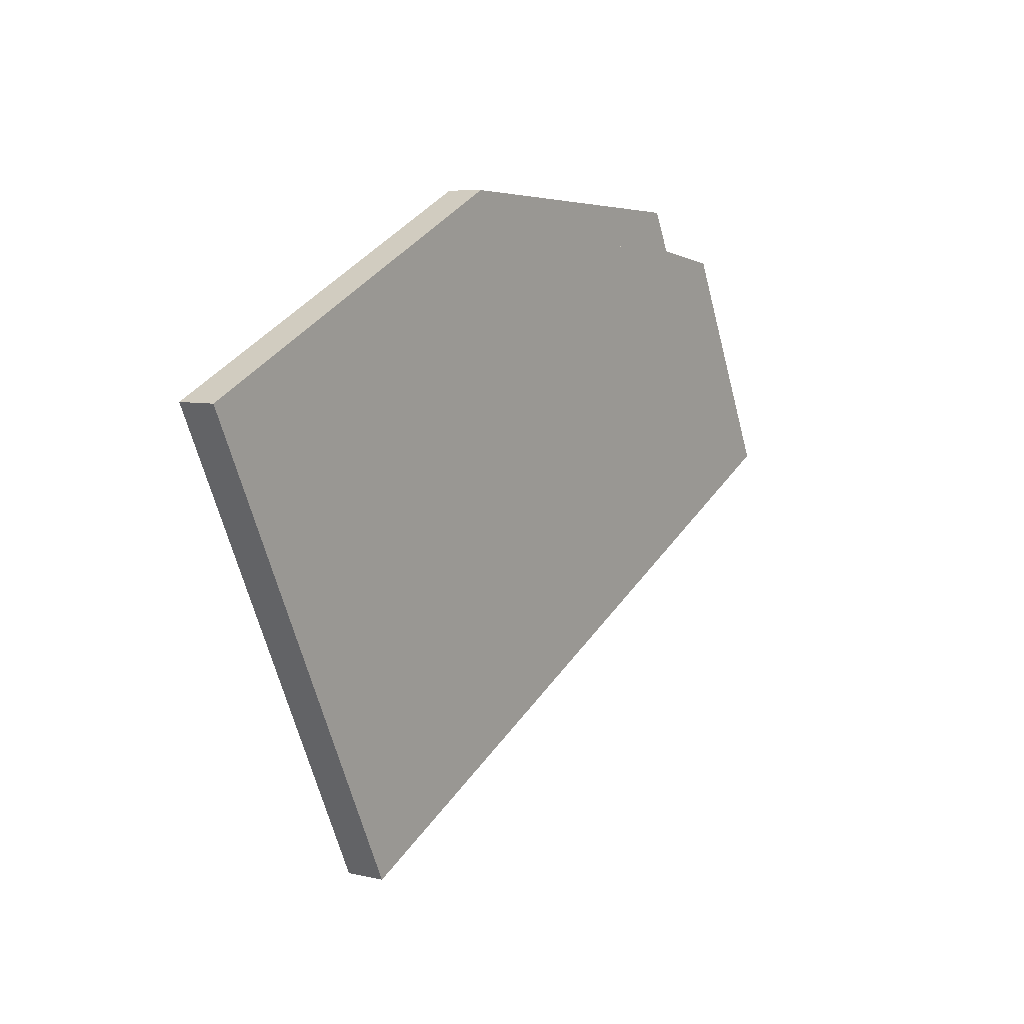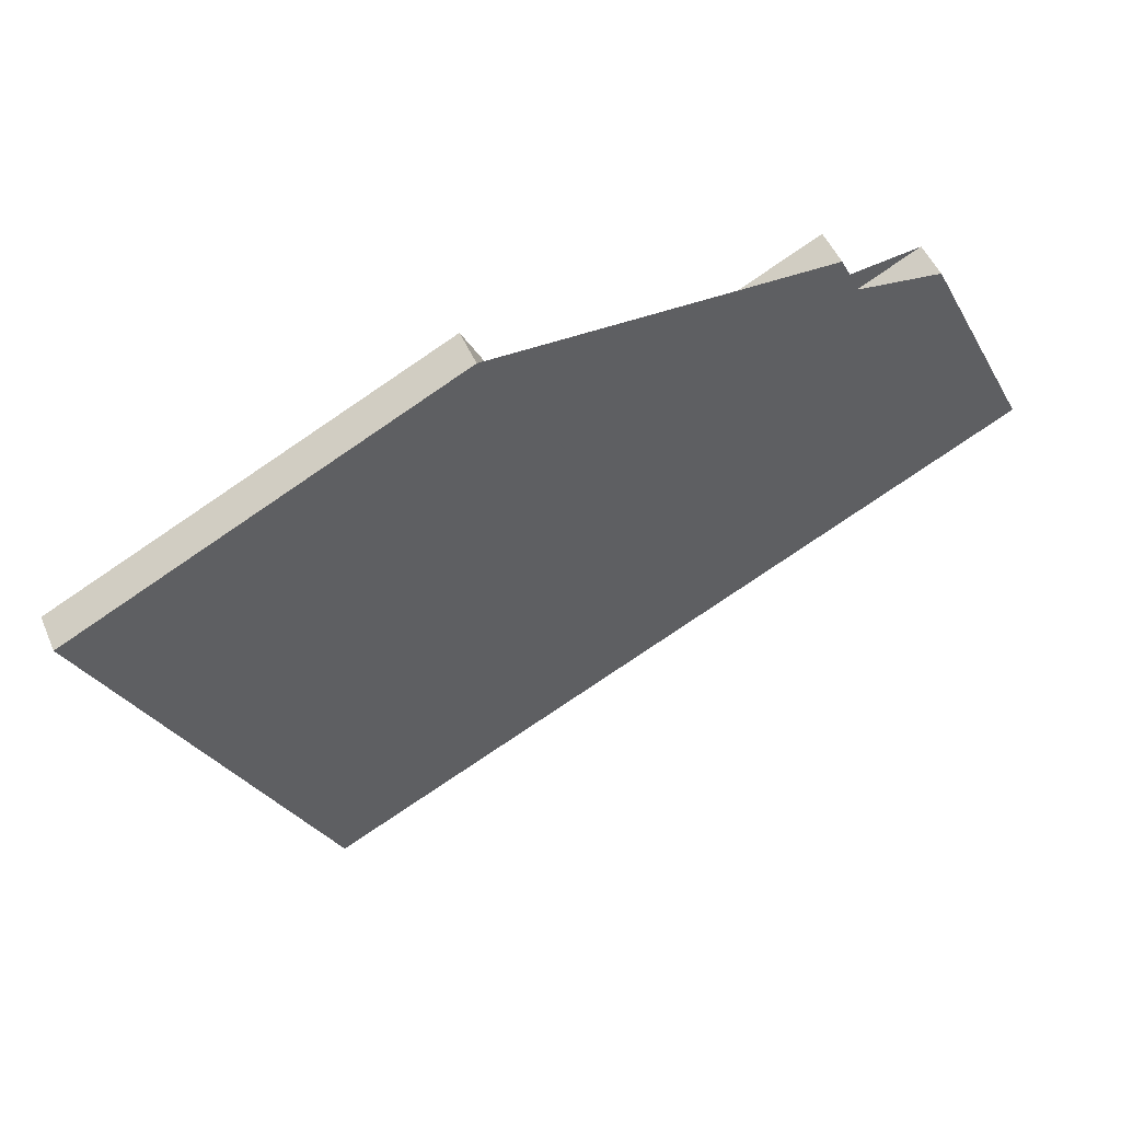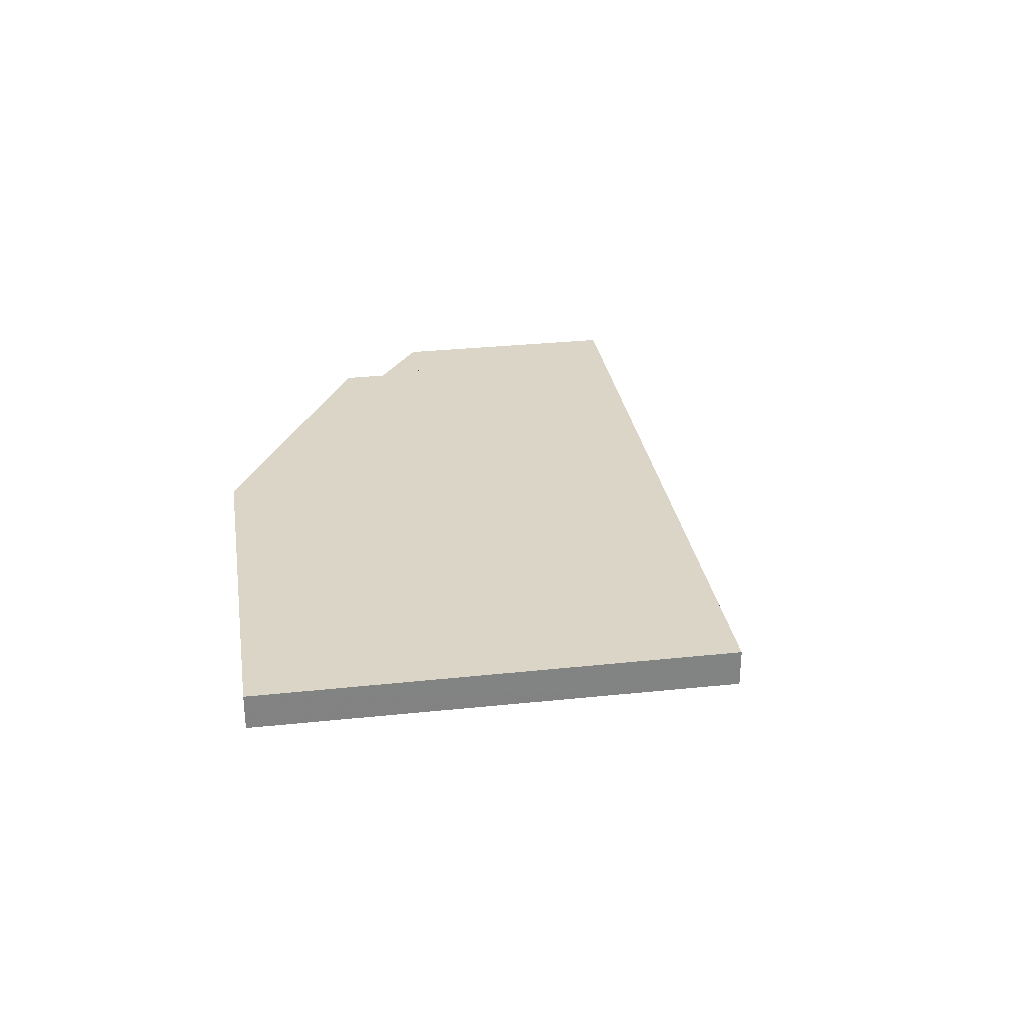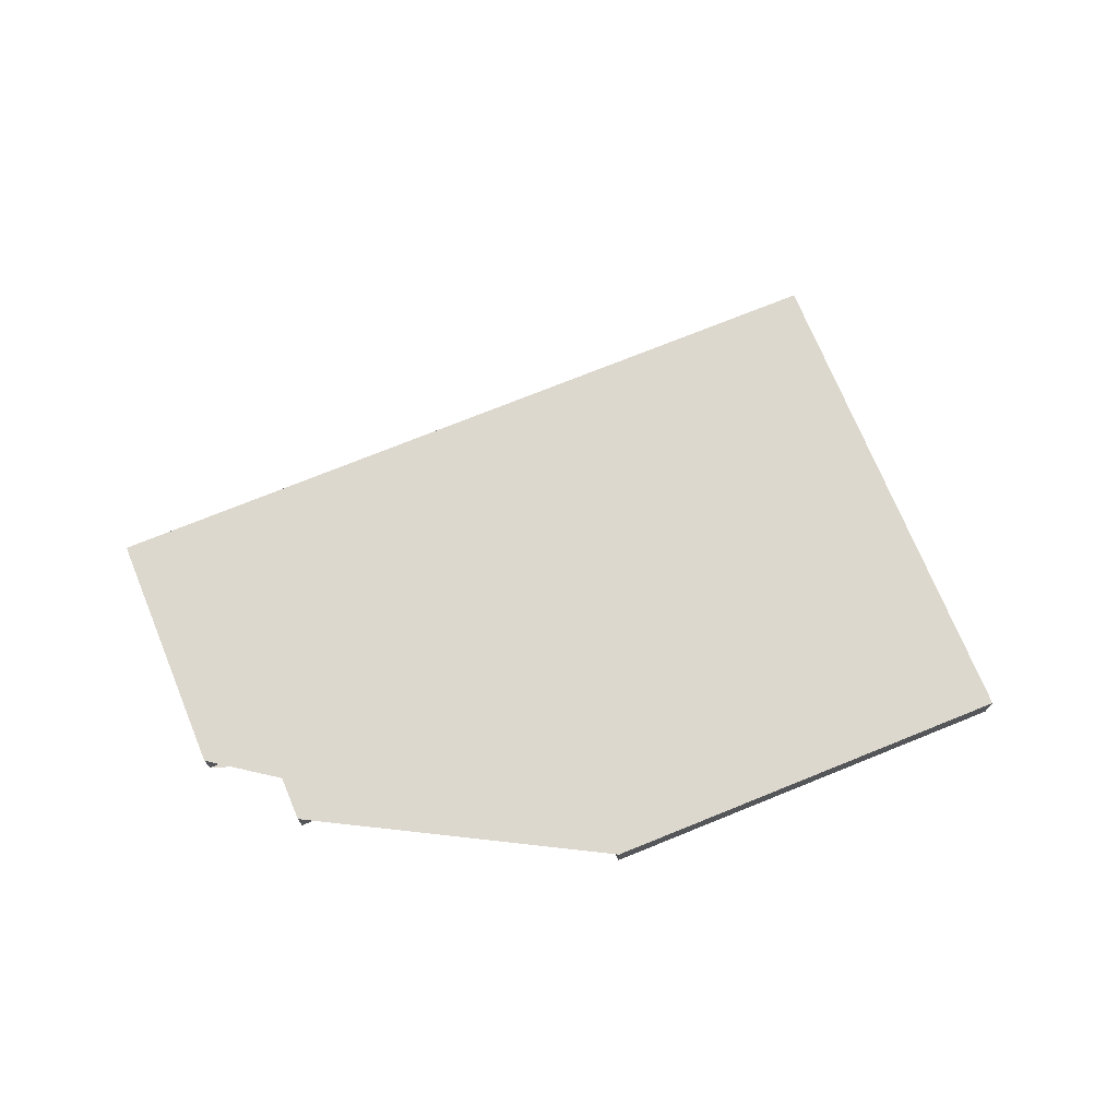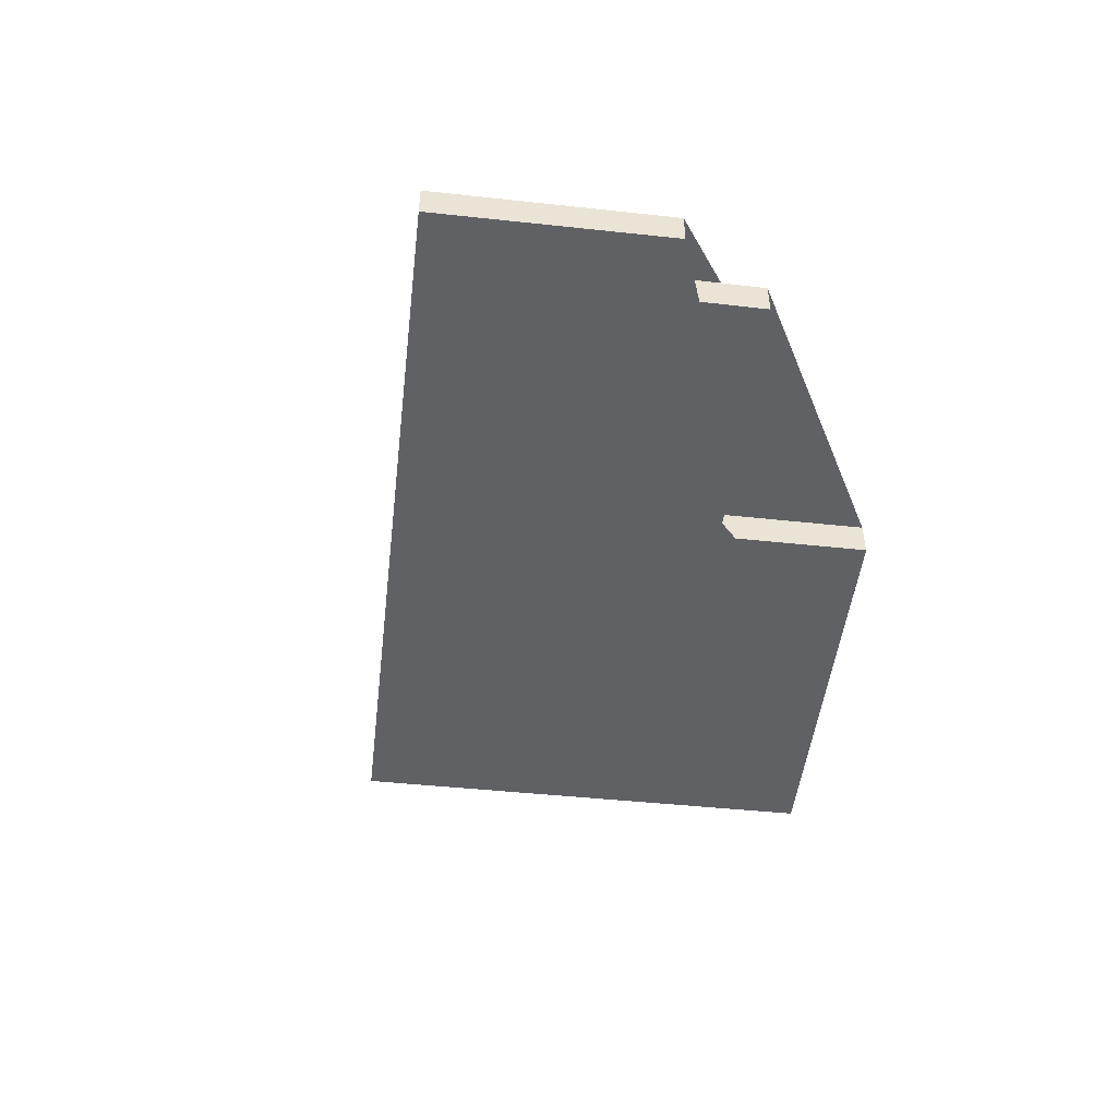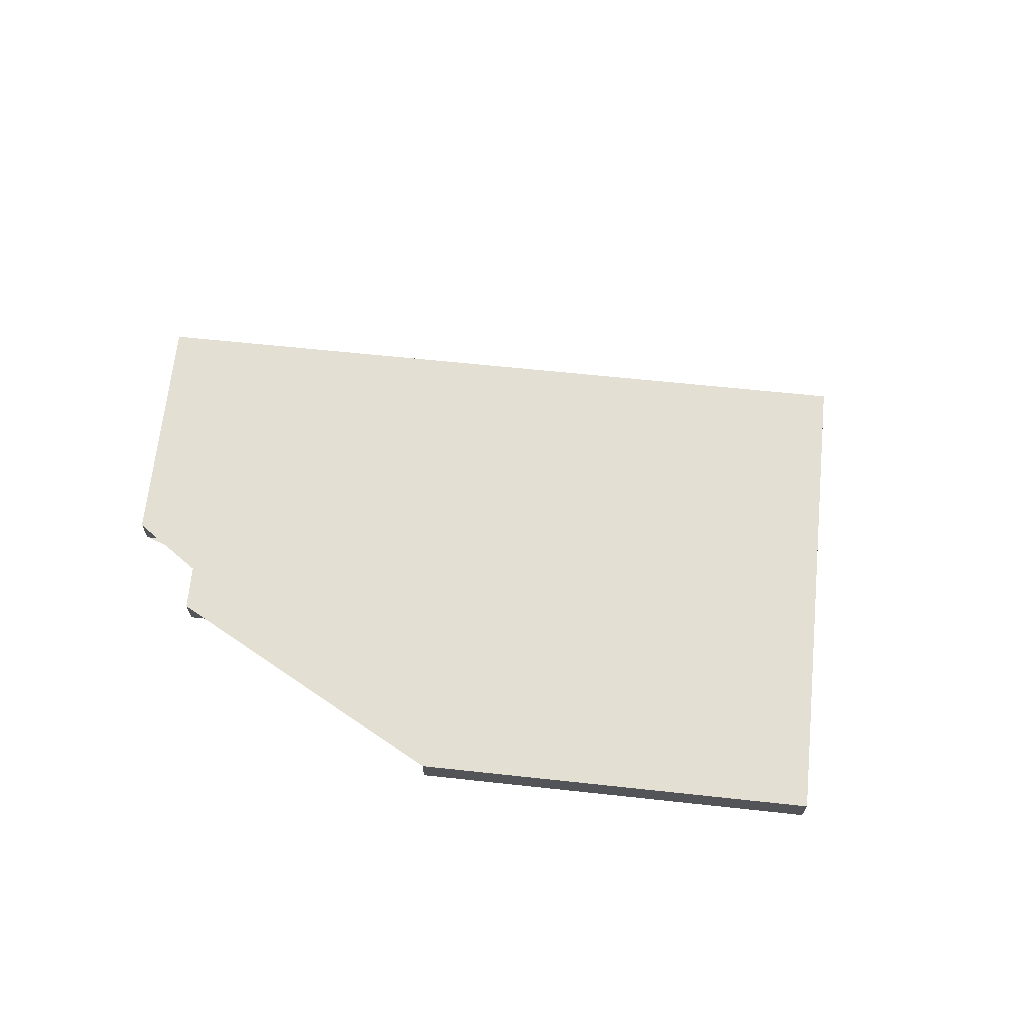
<metadata>
{"format":"obj","ext":"obj","renderer":"f3d","projection":"perspective","resolution":1024,"background":"white","views":[{"elev":6.7,"azim":-55.7,"up":"+Y"},{"elev":51.7,"azim":-23.4,"up":"+Y"},{"elev":29.5,"azim":-73.1,"up":"+Z"},{"elev":72.3,"azim":-176.4,"up":"+Z"},{"elev":-48.6,"azim":109.1,"up":"+Z"},{"elev":66.4,"azim":-148.2,"up":"+Z"}]}
</metadata>
<code>
v -2505 -2003 -0.6716
v -2498 -2000 -0.6543
v -2497 -2002 -0.6607
v -2497 -2002 -0.6604
v -2497 -2002 -0.6606
v -2493 -2000 -0.649
v -2492 -2002 -0.6529
v -2491 -2001 -0.6501
v -2489 -2005 -0.6606
v -2501 -2011 -0.6928
v -2497 -2009 -0.6823
v -2501 -2001 -0.6612
v -2498 -2008 -0.6787
v -2502 -2010 -0.6892
v -2489 -2004 -0.6571
v -2489 -2004 -0.6572
v -2489 -2005 -0.6607
v -2491 -2001 -0.6502
v -2492 -2007 -0.6681
v -2497 -2009 -0.6822
v -2494 -2008 -0.6746
v -2494 -2008 -0.6746
v -2495 -2007 -0.6711
v -2493 -2007 -0.6711
v -2493 -2007 -0.6711
v -2494 -2006 -0.6677
v -2501 -2011 -0.6927
v -2497 -2002 -0.6602
v -2496 -2002 -0.6567
v -2501 -2001 -0.6606
v -2498 -2008 -0.6781
v -2497 -2009 -0.6816
v -2497 -2009 -0.6817
v -2501 -2001 -0.6612
v -2505 -2003 -0.6716
v -2505 -2003 0
v -2501 -2001 -1.11e-16
v -2497 -2002 -0.6607
v -2498 -2000 -0.6543
v -2498 -2000 -1.11e-16
v -2497 -2002 -1.11e-16
v -2497 -2002 -0.6604
v -2497 -2002 -0.6607
v -2497 -2002 -1.11e-16
v -2497 -2002 0
v -2497 -2002 -0.6606
v -2497 -2002 -0.6604
v -2497 -2002 0
v -2497 -2002 0
v -2497 -2002 -0.6602
v -2497 -2002 -0.6606
v -2497 -2002 0
v -2497 -2002 0
v -2492 -2002 -0.6529
v -2493 -2000 -0.649
v -2493 -2000 0
v -2492 -2002 0
v -2491 -2001 -0.6502
v -2492 -2002 -0.6529
v -2492 -2002 0
v -2491 -2001 0
v -2489 -2004 -0.6571
v -2491 -2001 -0.6501
v -2491 -2001 0
v -2489 -2004 0
v -2489 -2005 -0.6607
v -2489 -2005 -0.6606
v -2489 -2005 0
v -2489 -2005 0
v -2501 -2011 -0.6927
v -2501 -2011 -0.6928
v -2501 -2011 -1.11e-16
v -2501 -2011 0
v -2501 -2011 -0.6928
v -2497 -2009 -0.6823
v -2497 -2009 -1.11e-16
v -2501 -2011 -1.11e-16
v -2501 -2001 -0.6606
v -2501 -2001 -0.6612
v -2501 -2001 -1.11e-16
v -2501 -2001 0
v -2505 -2003 -0.6716
v -2502 -2010 -0.6892
v -2502 -2010 -1.11e-16
v -2505 -2003 0
v -2489 -2005 -0.6606
v -2489 -2004 -0.6571
v -2489 -2004 0
v -2489 -2005 0
v -2492 -2007 -0.6681
v -2489 -2005 -0.6607
v -2489 -2005 0
v -2492 -2007 0
v -2491 -2001 -0.6501
v -2491 -2001 -0.6502
v -2491 -2001 0
v -2491 -2001 0
v -2493 -2007 -0.6711
v -2492 -2007 -0.6681
v -2492 -2007 0
v -2493 -2007 -1.11e-16
v -2497 -2009 -0.6817
v -2494 -2008 -0.6746
v -2494 -2008 0
v -2497 -2009 0
v -2494 -2008 -0.6746
v -2493 -2007 -0.6711
v -2493 -2007 -1.11e-16
v -2494 -2008 0
v -2502 -2010 -0.6892
v -2501 -2011 -0.6927
v -2501 -2011 0
v -2502 -2010 -1.11e-16
v -2496 -2002 -0.6567
v -2497 -2002 -0.6602
v -2497 -2002 0
v -2496 -2002 0
v -2493 -2000 -0.649
v -2496 -2002 -0.6567
v -2496 -2002 0
v -2493 -2000 0
v -2498 -2000 -0.6543
v -2501 -2001 -0.6606
v -2501 -2001 0
v -2498 -2000 -1.11e-16
v -2497 -2009 -0.6823
v -2497 -2009 -0.6817
v -2497 -2009 0
v -2497 -2009 -1.11e-16
v -2505 -2003 0
v -2498 -2000 0
v -2497 -2002 0
v -2497 -2002 0
v -2497 -2002 0
v -2493 -2000 0
v -2492 -2002 0
v -2491 -2001 0
v -2489 -2005 0
v -2501 -2011 0
f 31 13 12 30
f 14 1 12 13
f 27 14 13 20
f 32 20 13 31
f 16 15 9 17
f 18 8 15 16
f 33 11 20 32
f 25 22 21 24
f 24 21 23 26
f 24 19 25
f 26 16 17 19 24
f 20 11 10 27
f 26 23 28 29
f 29 6 7 18 16 26
f 30 2 3 4 5 28 23 31
f 31 23 21 32
f 32 21 22 33
f 35 36 37 34
f 39 40 41 38
f 43 44 45 42
f 47 48 49 46
f 51 52 53 50
f 55 56 57 54
f 59 60 61 58
f 63 64 65 62
f 67 68 69 66
f 71 72 73 70
f 75 76 77 74
f 79 80 81 78
f 83 84 85 82
f 87 88 89 86
f 91 92 93 90
f 95 96 97 94
f 99 100 101 98
f 103 104 105 102
f 107 108 109 106
f 111 112 113 110
f 115 116 117 114
f 119 120 121 118
f 123 124 125 122
f 127 128 129 126
f 131 132 133 134 135 136 137 138 139 130

</code>
